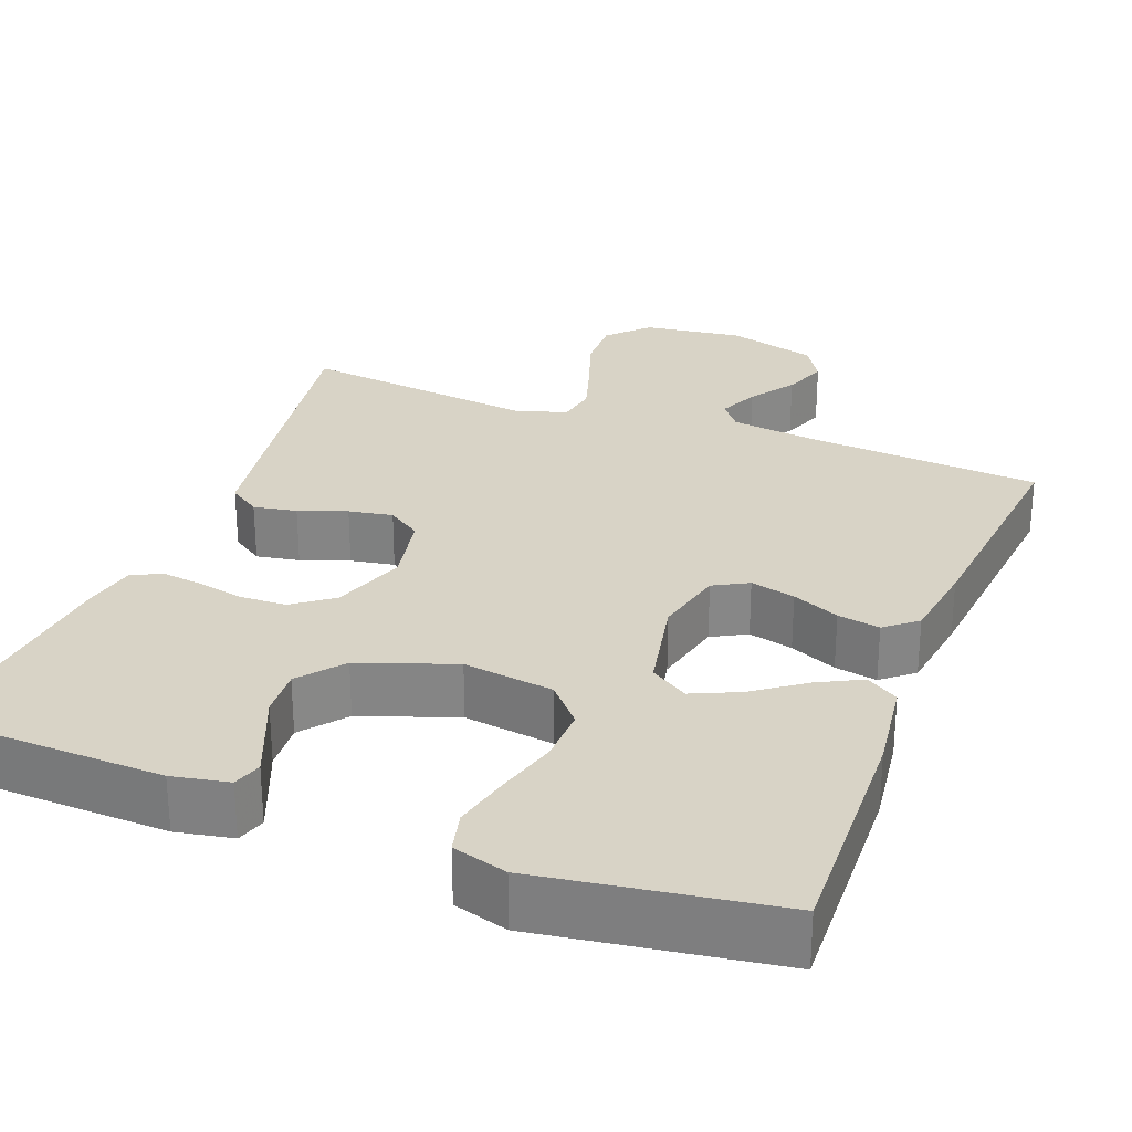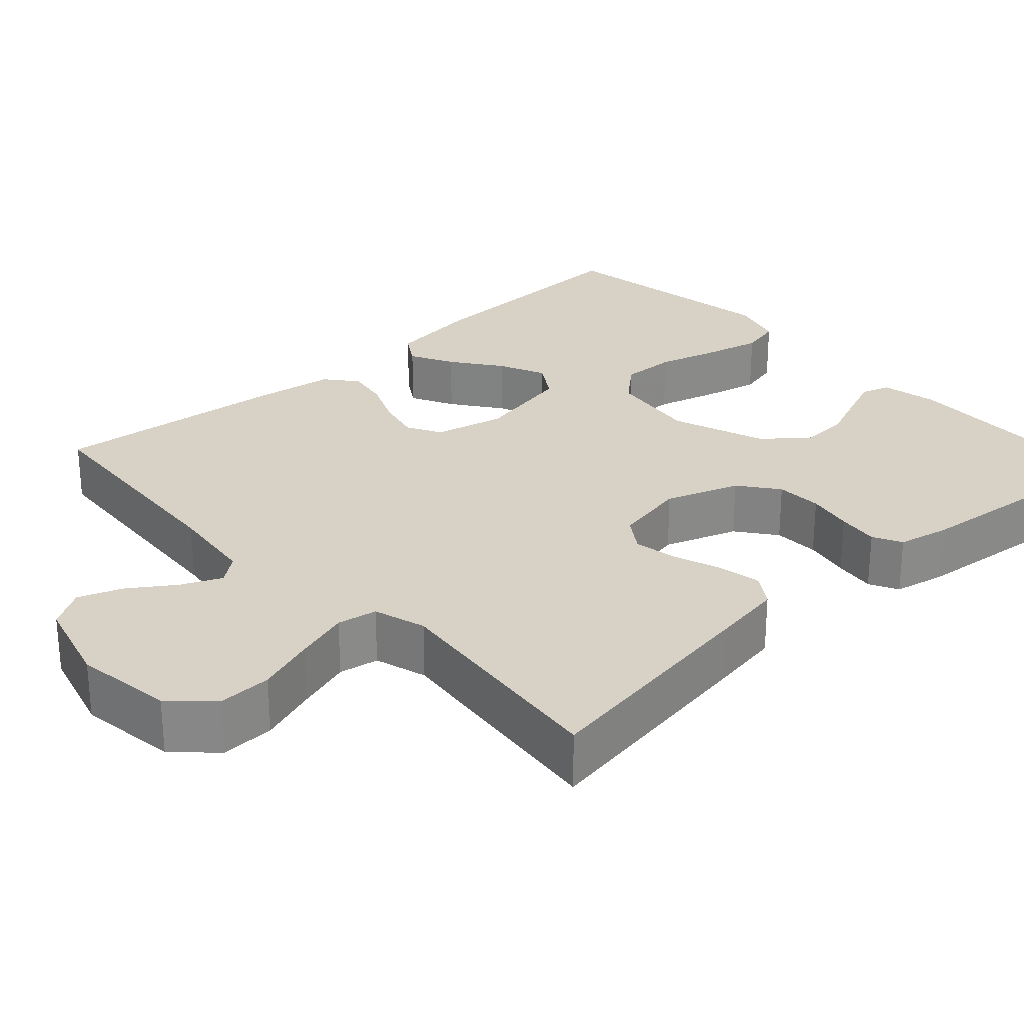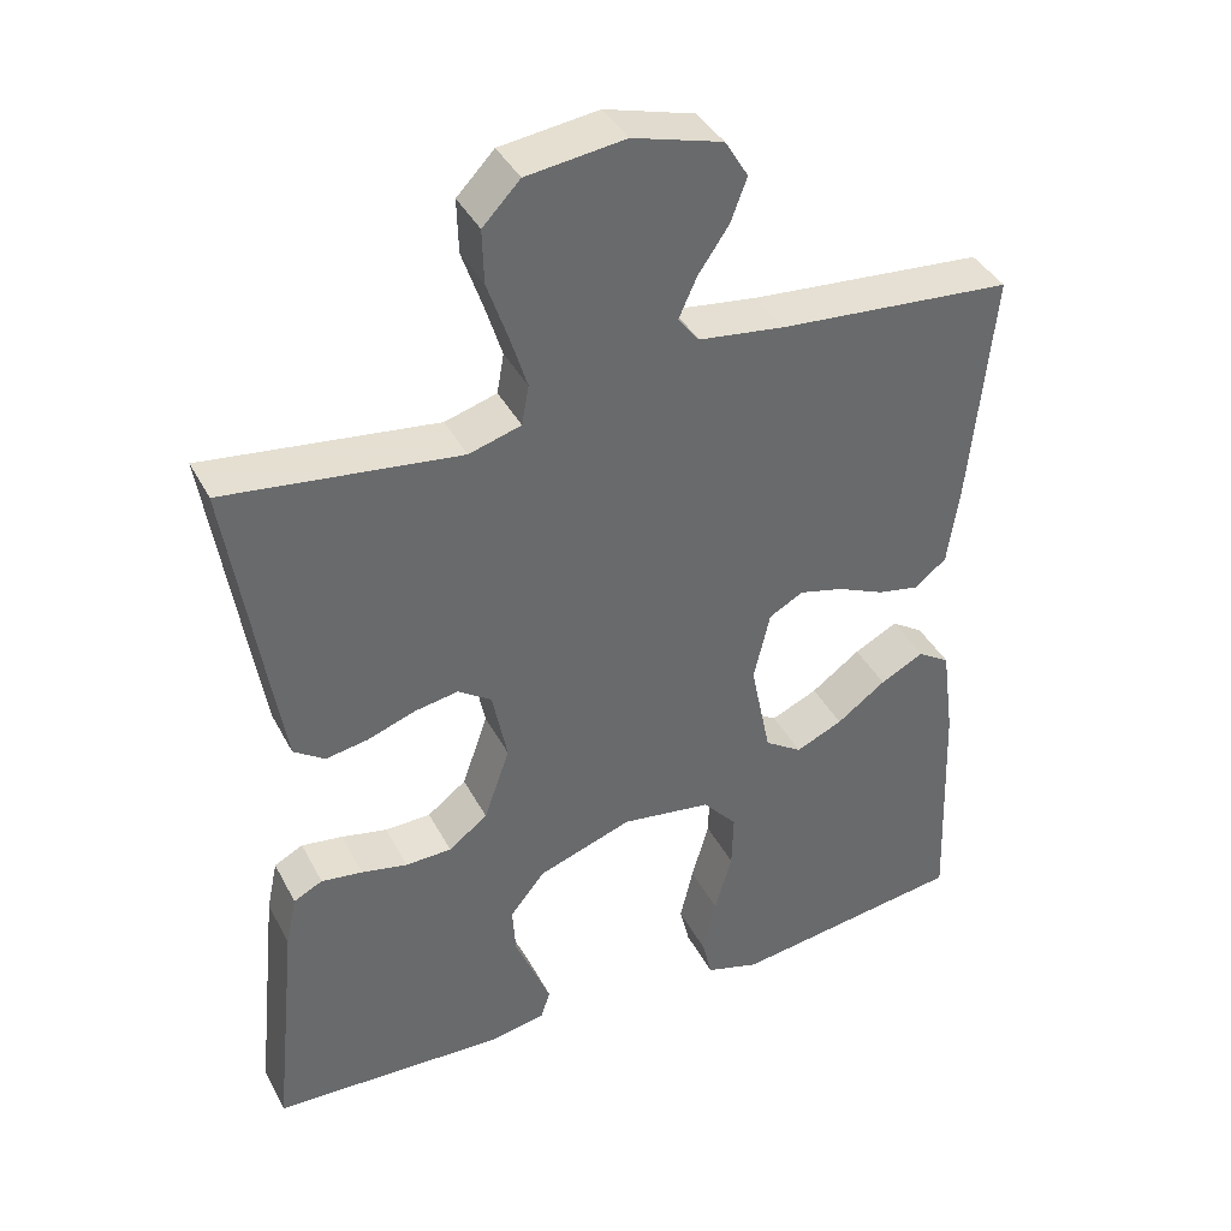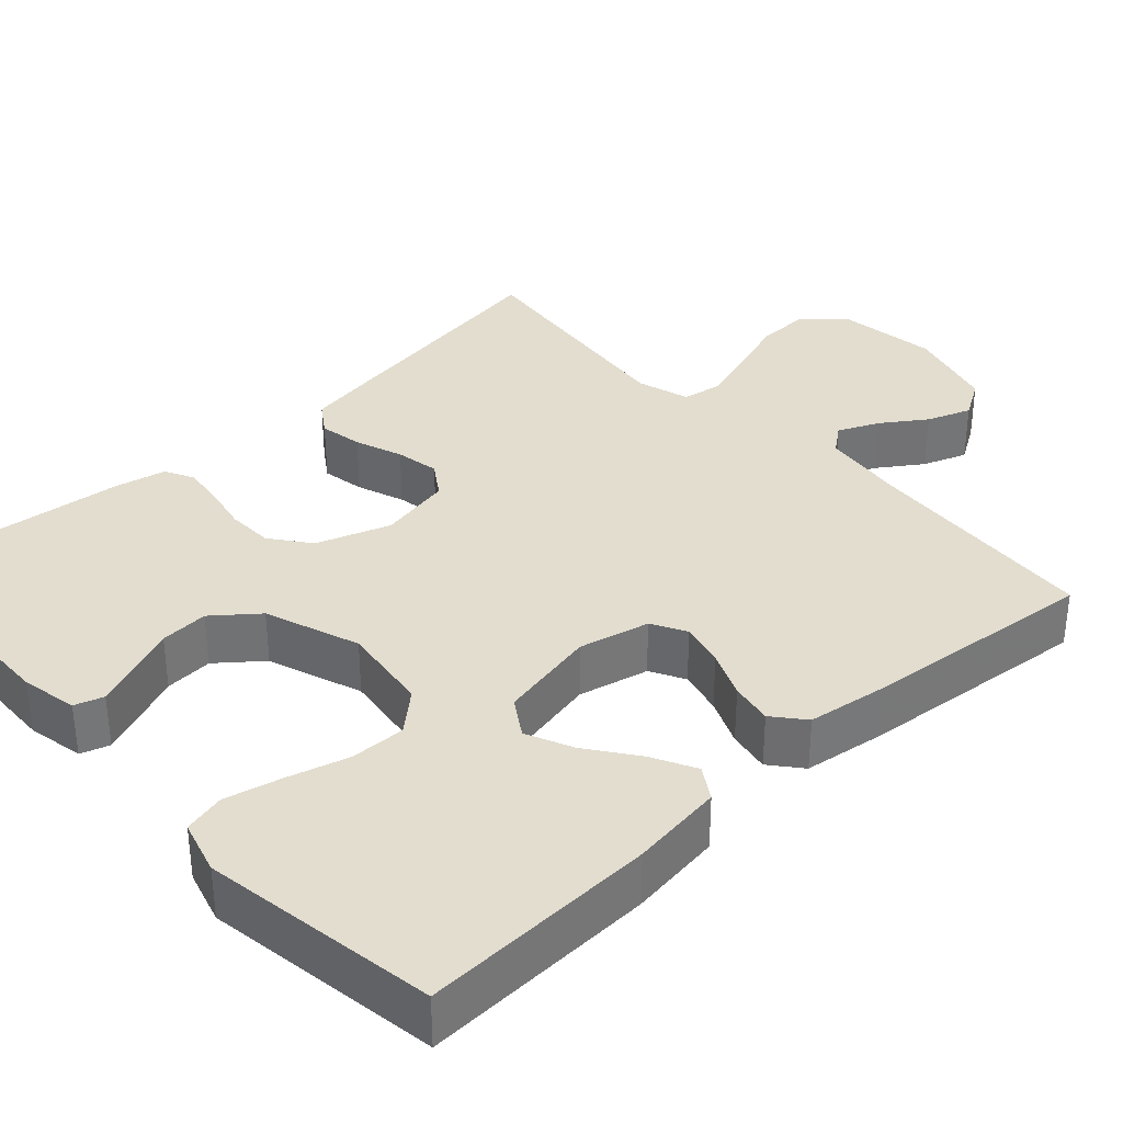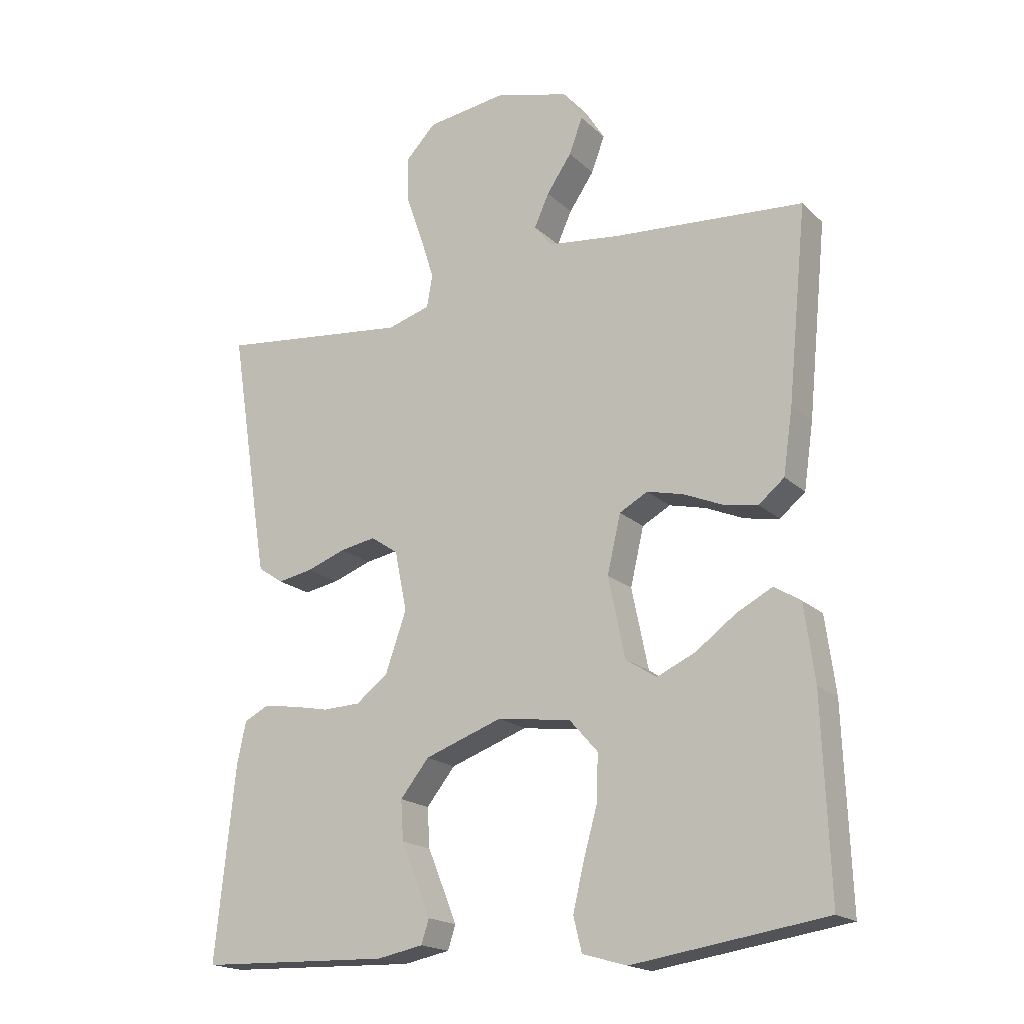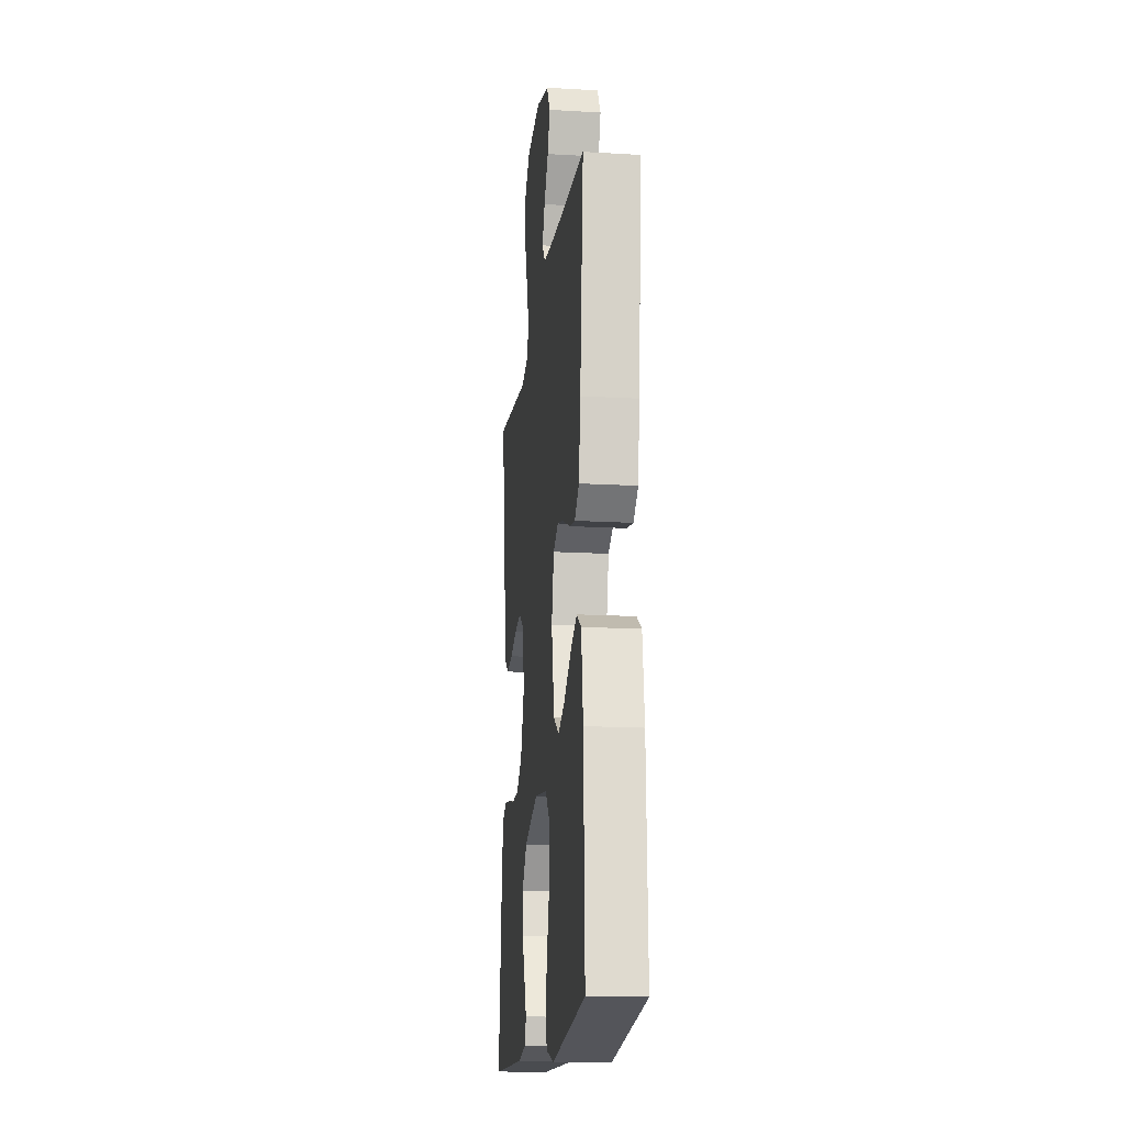
<metadata>
{"format":"obj","ext":"obj","renderer":"f3d","projection":"perspective","resolution":1024,"background":"white","views":[{"elev":28.1,"azim":-159.0,"up":"+Y"},{"elev":27.3,"azim":47.5,"up":"+Y"},{"elev":39.2,"azim":154.6,"up":"+Z"},{"elev":34.8,"azim":-132.7,"up":"+Y"},{"elev":-18.6,"azim":-149.0,"up":"+Z"},{"elev":-16.5,"azim":-96.8,"up":"+Z"}]}
</metadata>
<code>
v 0.5 0.07 -0.5
v 0.2 0.07 -0.51
v 0.128 0.07 -0.496
v 0.116 0.07 -0.459
v 0.137 0.07 -0.407
v 0.162 0.07 -0.346
v 0.166 0.07 -0.284
v 0.121 0.07 -0.228
v 0 0.07 -0.185
v -0.115 0.07 -0.201
v -0.159 0.07 -0.251
v -0.157 0.07 -0.322
v -0.135 0.07 -0.4
v -0.118 0.07 -0.472
v -0.131 0.07 -0.525
v -0.2 0.07 -0.545
v -0.5 0.07 -0.5
v -0.489 0.07 -0.2
v -0.473 0.07 -0.081
v -0.432 0.07 -0.055
v -0.376 0.07 -0.084
v -0.313 0.07 -0.13
v -0.253 0.07 -0.157
v -0.205 0.07 -0.126
v -0.179 0.07 0
v -0.2 0.07 0.09
v -0.244 0.07 0.114
v -0.301 0.07 0.1
v -0.361 0.07 0.074
v -0.415 0.07 0.064
v -0.455 0.07 0.097
v -0.47 0.07 0.2
v -0.5 0.07 0.5
v -0.2 0.07 0.523
v -0.089 0.07 0.537
v -0.062 0.07 0.572
v -0.085 0.07 0.623
v -0.124 0.07 0.68
v -0.145 0.07 0.736
v -0.115 0.07 0.785
v 0 0.07 0.817
v 0.126 0.07 0.8
v 0.174 0.07 0.75
v 0.172 0.07 0.681
v 0.146 0.07 0.606
v 0.124 0.07 0.536
v 0.133 0.07 0.485
v 0.2 0.07 0.465
v 0.5 0.07 0.5
v 0.453 0.07 0.2
v 0.438 0.07 0.108
v 0.398 0.07 0.081
v 0.343 0.07 0.091
v 0.282 0.07 0.113
v 0.226 0.07 0.123
v 0.183 0.07 0.094
v 0.164 0.07 0
v 0.197 0.07 -0.094
v 0.247 0.07 -0.132
v 0.306 0.07 -0.134
v 0.365 0.07 -0.122
v 0.418 0.07 -0.115
v 0.455 0.07 -0.134
v 0.469 0.07 -0.2
v 0.5 0 -0.5
v 0.2 0 -0.51
v 0.128 0 -0.496
v 0.116 0 -0.459
v 0.137 0 -0.407
v 0.162 0 -0.346
v 0.166 0 -0.284
v 0.121 0 -0.228
v 0 0 -0.185
v -0.115 0 -0.201
v -0.159 0 -0.251
v -0.157 0 -0.322
v -0.135 0 -0.4
v -0.118 0 -0.472
v -0.131 0 -0.525
v -0.2 0 -0.545
v -0.5 0 -0.5
v -0.489 0 -0.2
v -0.473 0 -0.081
v -0.432 0 -0.055
v -0.376 0 -0.084
v -0.313 0 -0.13
v -0.253 0 -0.157
v -0.205 0 -0.126
v -0.179 0 0
v -0.2 0 0.09
v -0.244 0 0.114
v -0.301 0 0.1
v -0.361 0 0.074
v -0.415 0 0.064
v -0.455 0 0.097
v -0.47 0 0.2
v -0.5 0 0.5
v -0.2 0 0.523
v -0.089 0 0.537
v -0.062 0 0.572
v -0.085 0 0.623
v -0.124 0 0.68
v -0.145 0 0.736
v -0.115 0 0.785
v 0 0 0.817
v 0.126 0 0.8
v 0.174 0 0.75
v 0.172 0 0.681
v 0.146 0 0.606
v 0.124 0 0.536
v 0.133 0 0.485
v 0.2 0 0.465
v 0.5 0 0.5
v 0.453 0 0.2
v 0.438 0 0.108
v 0.398 0 0.081
v 0.343 0 0.091
v 0.282 0 0.113
v 0.226 0 0.123
v 0.183 0 0.094
v 0.164 0 0
v 0.197 0 -0.094
v 0.247 0 -0.132
v 0.306 0 -0.134
v 0.365 0 -0.122
v 0.418 0 -0.115
v 0.455 0 -0.134
v 0.469 0 -0.2
f 60 61 62 63
f 60 63 64 1
f 51 52 53 54
f 51 54 55
f 48 49 50 51
f 47 48 51 55
f 42 43 44 45
f 42 45 46
f 41 42 46
f 40 41 46 47
f 37 38 39 40
f 36 37 40 47
f 31 32 33 34
f 31 34 35
f 28 29 30 31
f 27 28 31 35
f 26 27 35 36
f 19 20 21 22
f 19 22 23
f 18 19 23
f 17 18 23
f 16 17 23 24
f 12 13 14 15
f 12 15 16 24
f 3 4 5 6
f 1 2 3 6
f 59 60 1 6
f 58 59 6 7
f 57 58 7 8
f 36 47 55 56
f 25 26 36 56
f 25 56 57
f 11 12 24 25
f 10 11 25
f 9 10 25 57
f 8 9 57
f 127 126 125 124
f 65 128 127 124
f 118 117 116 115
f 119 118 115
f 115 114 113 112
f 119 115 112 111
f 109 108 107 106
f 110 109 106
f 110 106 105
f 111 110 105 104
f 104 103 102 101
f 111 104 101 100
f 98 97 96 95
f 99 98 95
f 95 94 93 92
f 99 95 92 91
f 100 99 91 90
f 86 85 84 83
f 87 86 83
f 87 83 82
f 87 82 81
f 88 87 81 80
f 79 78 77 76
f 88 80 79 76
f 70 69 68 67
f 70 67 66 65
f 70 65 124 123
f 71 70 123 122
f 72 71 122 121
f 120 119 111 100
f 120 100 90 89
f 121 120 89
f 89 88 76 75
f 89 75 74
f 121 89 74 73
f 121 73 72
f 1 65 66 2
f 2 66 67 3
f 3 67 68 4
f 4 68 69 5
f 5 69 70 6
f 6 70 71 7
f 7 71 72 8
f 8 72 73 9
f 9 73 74 10
f 10 74 75 11
f 11 75 76 12
f 12 76 77 13
f 13 77 78 14
f 14 78 79 15
f 15 79 80 16
f 16 80 81 17
f 17 81 82 18
f 18 82 83 19
f 19 83 84 20
f 20 84 85 21
f 21 85 86 22
f 22 86 87 23
f 23 87 88 24
f 24 88 89 25
f 25 89 90 26
f 26 90 91 27
f 27 91 92 28
f 28 92 93 29
f 29 93 94 30
f 30 94 95 31
f 31 95 96 32
f 32 96 97 33
f 33 97 98 34
f 34 98 99 35
f 35 99 100 36
f 36 100 101 37
f 37 101 102 38
f 38 102 103 39
f 39 103 104 40
f 40 104 105 41
f 41 105 106 42
f 42 106 107 43
f 43 107 108 44
f 44 108 109 45
f 45 109 110 46
f 46 110 111 47
f 47 111 112 48
f 48 112 113 49
f 49 113 114 50
f 50 114 115 51
f 51 115 116 52
f 52 116 117 53
f 53 117 118 54
f 54 118 119 55
f 55 119 120 56
f 56 120 121 57
f 57 121 122 58
f 58 122 123 59
f 59 123 124 60
f 60 124 125 61
f 61 125 126 62
f 62 126 127 63
f 63 127 128 64
f 64 128 65 1

</code>
